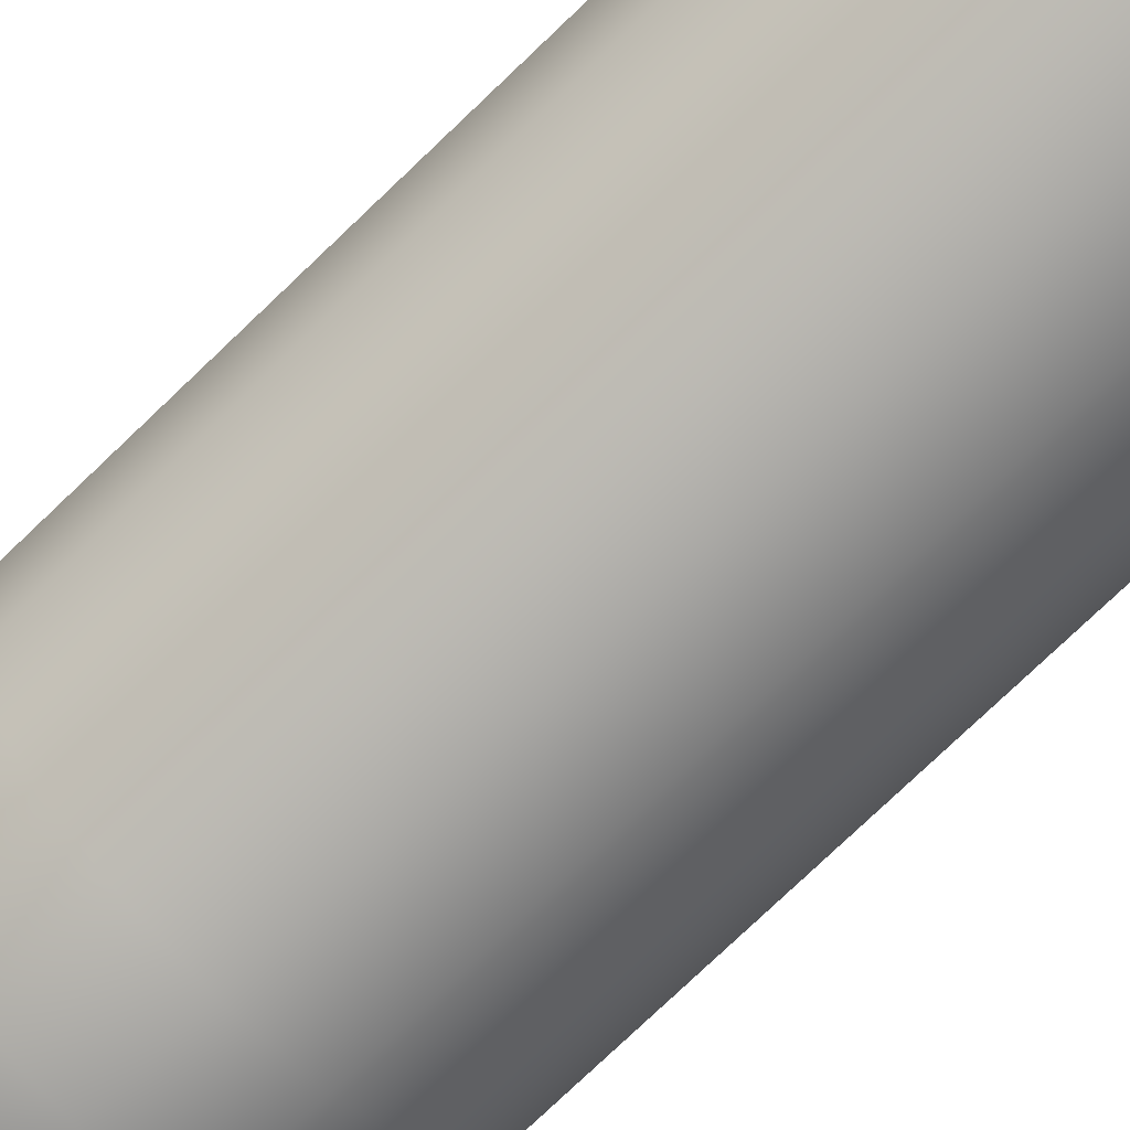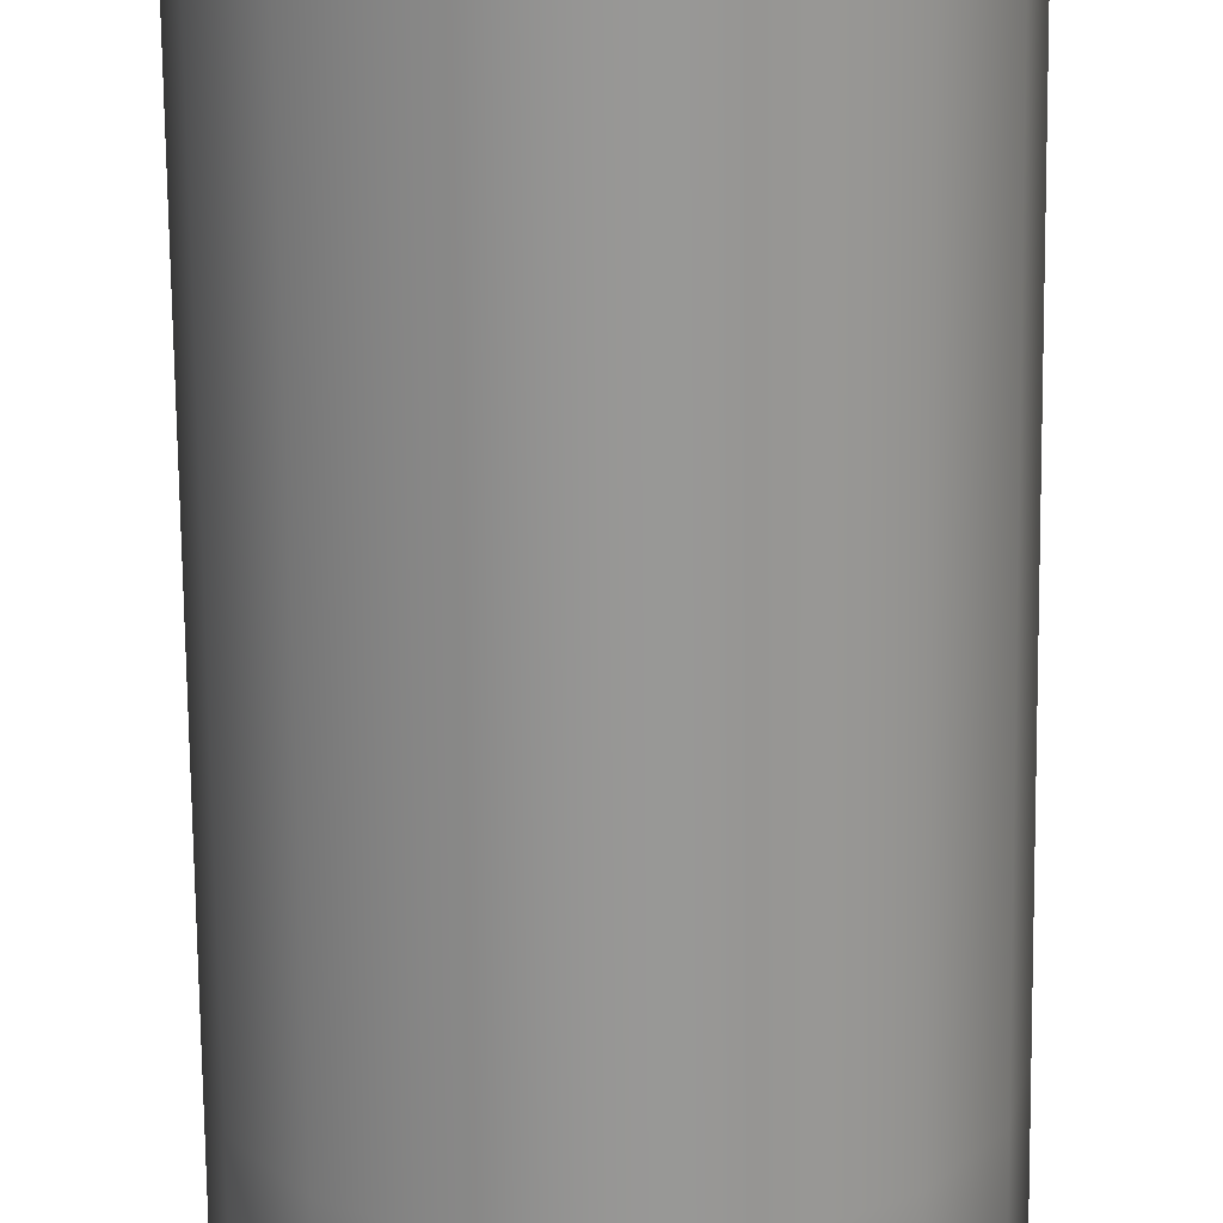
<metadata>
{"format":"obj","ext":"obj","renderer":"f3d","projection":"perspective","resolution":1024,"background":"white","views":[{"elev":-75.1,"azim":-46.1,"up":"+Z"},{"elev":-68.0,"azim":0.6,"up":"+Z"}]}
</metadata>
<code>
o bottle.001_Cylinder.001
v -0 -0.7997 -0.1943
v 0 0.4195 -0.2409
v 0.07437 -0.7997 -0.1795
v 0.09219 0.4195 -0.2226
v 0.1374 -0.7997 -0.1374
v 0.1703 0.4195 -0.1703
v 0.1795 -0.7997 -0.07437
v 0.2226 0.4195 -0.09219
v 0.1943 -0.7997 0
v 0.2409 0.4195 0
v 0.1795 -0.7997 0.07437
v 0.2226 0.4195 0.09219
v 0.1374 -0.7997 0.1374
v 0.1703 0.4195 0.1703
v 0.07437 -0.7997 0.1795
v 0.09219 0.4195 0.2226
v -0 -0.7997 0.1943
v -0 0.4195 0.2409
v -0.07437 -0.7997 0.1795
v -0.09219 0.4195 0.2226
v -0.1374 -0.7997 0.1374
v -0.1703 0.4195 0.1703
v -0.1795 -0.7997 0.07437
v -0.2226 0.4195 0.09219
v -0.1943 -0.7997 -0
v -0.2409 0.4195 -0
v -0.1795 -0.7997 -0.07437
v -0.2226 0.4195 -0.09219
v -0.1374 -0.7997 -0.1374
v -0.1703 0.4195 -0.1703
v -0.07437 -0.7997 -0.1795
v -0.09219 0.4195 -0.2226
v -0 0.6035 -0.2026
v 0.07755 0.6035 -0.1872
v 0.1433 0.6035 -0.1433
v 0.1872 0.6035 -0.07755
v 0.2026 0.6035 0
v 0.1872 0.6035 0.07755
v 0.1433 0.6035 0.1433
v 0.07755 0.6035 0.1872
v -0 0.6035 0.2026
v -0.07755 0.6035 0.1872
v -0.1433 0.6035 0.1433
v -0.1872 0.6035 0.07755
v -0.2026 0.6035 -0
v -0.1872 0.6035 -0.07755
v -0.1433 0.6035 -0.1433
v -0.07755 0.6035 -0.1872
v -0 0.7066 -0.0945
v 0.03616 0.7066 -0.0873
v 0.06682 0.7066 -0.06682
v 0.0873 0.7066 -0.03616
v 0.0945 0.7066 0
v 0.0873 0.7066 0.03616
v 0.06682 0.7066 0.06682
v 0.03616 0.7066 0.0873
v -0 0.7066 0.0945
v -0.03616 0.7066 0.0873
v -0.06682 0.7066 0.06682
v -0.0873 0.7066 0.03616
v -0.0945 0.7066 0
v -0.0873 0.7066 -0.03616
v -0.06682 0.7066 -0.06682
v -0.03616 0.7066 -0.0873
v 0.03854 0.7066 -0.09305
v -0 0.7066 -0.1007
v 0.07122 0.7066 -0.07122
v 0.09305 0.7066 -0.03854
v 0.1007 0.7066 0
v 0.09305 0.7066 0.03854
v 0.07122 0.7066 0.07122
v 0.03854 0.7066 0.09305
v -0 0.7066 0.1007
v -0.03854 0.7066 0.09305
v -0.07122 0.7066 0.07122
v -0.09305 0.7066 0.03854
v -0.1007 0.7066 0
v -0.09305 0.7066 -0.03854
v -0.07122 0.7066 -0.07122
v -0.03854 0.7066 -0.09305
v -0 0.7282 -0.0945
v 0.03616 0.7282 -0.0873
v 0.06682 0.7282 -0.06682
v 0.0873 0.7282 -0.03616
v 0.0945 0.7282 0
v 0.0873 0.7282 0.03616
v 0.06682 0.7282 0.06682
v 0.03616 0.7282 0.0873
v -0 0.7282 0.0945
v -0.03616 0.7282 0.0873
v -0.06682 0.7282 0.06682
v -0.0873 0.7282 0.03616
v -0.0945 0.7282 0
v -0.0873 0.7282 -0.03616
v -0.06682 0.7282 -0.06682
v -0.03616 0.7282 -0.0873
v -0 0.7309 -0.1024
v 0.03918 0.7309 -0.09459
v 0.0724 0.7309 -0.0724
v 0.09459 0.7309 -0.03918
v 0.1024 0.7309 0
v 0.09459 0.7309 0.03918
v 0.0724 0.7309 0.0724
v 0.03918 0.7309 0.09459
v -0 0.7309 0.1024
v -0.03918 0.7309 0.09459
v -0.0724 0.7309 0.0724
v -0.09459 0.7309 0.03918
v -0.1024 0.7309 0
v -0.09459 0.7309 -0.03918
v -0.0724 0.7309 -0.0724
v -0.03918 0.7309 -0.09459
v 0 -0.5921 -0.2409
v 0 0.3047 -0.2409
v 0.09219 0.3047 -0.2226
v 0.09219 -0.5921 -0.2226
v 0.1703 0.3047 -0.1703
v 0.1703 -0.5921 -0.1703
v 0.2226 0.3047 -0.09219
v 0.2226 -0.5921 -0.09219
v 0.2409 0.3047 0
v 0.2409 -0.5921 0
v 0.2226 0.3047 0.09219
v 0.2226 -0.5921 0.09219
v 0.1703 0.3047 0.1703
v 0.1703 -0.5921 0.1703
v 0.09219 0.3047 0.2226
v 0.09219 -0.5921 0.2226
v -0 0.3047 0.2409
v -0 -0.5921 0.2409
v -0.09219 0.3047 0.2226
v -0.09219 -0.5921 0.2226
v -0.1703 0.3047 0.1703
v -0.1703 -0.5921 0.1703
v -0.2226 0.3047 0.09219
v -0.2226 -0.5921 0.09219
v -0.2409 0.3047 -0
v -0.2409 -0.5921 -0
v -0.2226 0.3047 -0.09219
v -0.2226 -0.5921 -0.09219
v -0.1703 0.3047 -0.1703
v -0.1703 -0.5921 -0.1703
v -0.09219 0.3047 -0.2226
v -0.09219 -0.5921 -0.2226
v -0 0.7263 0.0945
v -0.03616 0.7263 0.0873
v 0.03616 0.7263 -0.0873
v 0.06682 0.7263 -0.06682
v -0.06682 0.7263 0.06682
v 0.0873 0.7263 -0.03616
v -0.0873 0.7263 0.03616
v 0.0945 0.7263 0
v -0.0945 0.7263 0
v 0.0873 0.7263 0.03616
v -0.0873 0.7263 -0.03616
v 0.06682 0.7263 0.06682
v -0.06682 0.7263 -0.06682
v 0.03616 0.7263 0.0873
v -0.03616 0.7263 -0.0873
v -0 0.7263 -0.0945
v -0.03616 0.7087 0.0873
v 0.06682 0.7087 -0.06682
v -0.06682 0.7087 0.06682
v 0.0873 0.7087 -0.03616
v -0.0873 0.7087 0.03616
v 0.0945 0.7087 0
v -0.0945 0.7087 0
v 0.0873 0.7087 0.03616
v -0.0873 0.7087 -0.03616
v 0.06682 0.7087 0.06682
v -0.06682 0.7087 -0.06682
v 0.03616 0.7087 0.0873
v -0.03616 0.7087 -0.0873
v -0 0.7087 0.0945
v 0.03616 0.7087 -0.0873
v -0 0.7087 -0.0945
v 0.09219 -0.7855 -0.2226
v 0.1703 -0.7855 -0.1703
v 0.2226 -0.7855 -0.09219
v 0.2409 -0.7855 0
v 0.2226 -0.7855 0.09219
v 0.1703 -0.7855 0.1703
v 0.09219 -0.7855 0.2226
v -0 -0.7855 0.2409
v -0.09219 -0.7855 0.2226
v -0.1703 -0.7855 0.1703
v -0.2226 -0.7855 0.09219
v -0.2409 -0.7855 -0
v -0.2226 -0.7855 -0.09219
v -0.1703 -0.7855 -0.1703
v -0.09219 -0.7855 -0.2226
v 0 -0.7855 -0.2409
v 0 -0.7997 -0.2409
v 0.09219 -0.7997 -0.2226
v 0.1703 -0.7997 -0.1703
v 0.2226 -0.7997 -0.09219
v 0.2409 -0.7997 0
v 0.2226 -0.7997 0.09219
v 0.1703 -0.7997 0.1703
v 0.09219 -0.7997 0.2226
v -0 -0.7997 0.2409
v -0.09219 -0.7997 0.2226
v -0.1703 -0.7997 0.1703
v -0.2226 -0.7997 0.09219
v -0.2409 -0.7997 -0
v -0.2226 -0.7997 -0.09219
v -0.1703 -0.7997 -0.1703
v -0.09219 -0.7997 -0.2226
v -0.03963 0.7037 -0.09567
v -0 0.7037 -0.1036
v -0 0.7037 0.1036
v -0.03963 0.7037 0.09567
v 0.03963 0.7037 -0.09567
v 0.07322 0.7037 -0.07322
v -0.07322 0.7037 0.07322
v 0.09567 0.7037 -0.03963
v -0.09567 0.7037 0.03963
v 0.1036 0.7037 0
v -0.1036 0.7037 0
v 0.09567 0.7037 0.03963
v -0.09567 0.7037 -0.03963
v 0.07322 0.7037 0.07322
v -0.07322 0.7037 -0.07322
v 0.03963 0.7037 0.09567
f 2 115 114
f 4 117 115
f 6 119 117
f 8 121 119
f 10 123 121
f 12 125 123
f 14 127 125
f 16 129 127
f 18 131 129
f 20 133 131
f 22 135 133
f 24 137 135
f 26 139 137
f 28 141 139
f 20 41 42
f 30 143 141
f 32 114 143
f 15 23 31
f 209 66 210
f 28 47 30
f 4 35 6
f 16 39 40
f 26 44 45
f 12 37 38
f 22 42 43
f 30 48 32
f 6 36 8
f 18 40 41
f 2 34 4
f 26 46 28
f 14 38 39
f 24 43 44
f 32 33 2
f 8 37 10
f 145 90 146
f 211 74 212
f 213 67 214
f 212 75 215
f 216 67 68
f 217 75 76
f 216 69 218
f 219 76 77
f 218 70 220
f 219 78 221
f 220 71 222
f 223 78 79
f 222 72 224
f 223 80 209
f 224 73 211
f 213 66 65
f 49 65 66
f 50 67 65
f 51 68 67
f 53 68 52
f 54 69 53
f 54 71 70
f 55 72 71
f 57 72 56
f 57 74 73
f 58 75 74
f 59 76 75
f 60 77 76
f 62 77 61
f 62 79 78
f 64 79 63
f 49 80 64
f 94 111 95
f 147 83 148
f 146 91 149
f 148 84 150
f 149 92 151
f 150 85 152
f 151 93 153
f 152 86 154
f 153 94 155
f 154 87 156
f 155 95 157
f 156 88 158
f 157 96 159
f 158 89 145
f 160 82 147
f 159 81 160
f 87 104 88
f 96 111 112
f 88 105 89
f 82 97 98
f 96 97 81
f 90 105 106
f 83 98 99
f 90 107 91
f 84 99 100
f 92 107 108
f 85 100 101
f 92 109 93
f 86 101 102
f 94 109 110
f 87 102 103
f 144 192 191
f 143 113 144
f 142 191 190
f 141 144 142
f 140 190 189
f 139 142 140
f 138 189 188
f 137 140 138
f 136 188 187
f 135 138 136
f 134 187 186
f 133 136 134
f 132 186 185
f 131 134 132
f 130 185 184
f 129 132 130
f 128 184 183
f 127 130 128
f 126 183 182
f 125 128 126
f 124 182 181
f 123 126 124
f 122 181 180
f 121 124 122
f 120 180 179
f 119 122 120
f 118 179 178
f 117 120 118
f 116 178 177
f 115 118 116
f 192 116 177
f 113 115 116
f 176 159 160
f 175 160 147
f 172 145 174
f 173 157 159
f 170 158 172
f 171 155 157
f 168 156 170
f 169 153 155
f 166 154 168
f 165 153 167
f 166 150 152
f 163 151 165
f 164 148 150
f 161 149 163
f 162 147 148
f 174 146 161
f 57 161 58
f 50 162 51
f 58 163 59
f 51 164 52
f 59 165 60
f 52 166 53
f 60 167 61
f 53 168 54
f 61 169 62
f 54 170 55
f 62 171 63
f 55 172 56
f 63 173 64
f 56 174 57
f 49 175 50
f 64 176 49
f 192 194 193
f 177 195 194
f 178 196 195
f 179 197 196
f 180 198 197
f 181 199 198
f 182 200 199
f 183 201 200
f 184 202 201
f 185 203 202
f 186 204 203
f 187 205 204
f 188 206 205
f 189 207 206
f 190 208 207
f 191 193 208
f 1 194 3
f 5 194 195
f 5 196 7
f 9 196 197
f 9 198 11
f 11 199 13
f 13 200 15
f 17 200 201
f 17 202 19
f 21 202 203
f 21 204 23
f 25 204 205
f 25 206 27
f 29 206 207
f 31 207 208
f 31 193 1
f 34 210 213
f 40 211 41
f 48 223 209
f 39 224 40
f 47 221 223
f 38 222 39
f 45 221 46
f 37 220 38
f 45 217 219
f 36 218 37
f 43 217 44
f 36 214 216
f 42 215 43
f 35 213 214
f 41 212 42
f 33 209 210
f 2 4 115
f 4 6 117
f 6 8 119
f 8 10 121
f 10 12 123
f 12 14 125
f 14 16 127
f 16 18 129
f 18 20 131
f 20 22 133
f 22 24 135
f 24 26 137
f 26 28 139
f 28 30 141
f 20 18 41
f 30 32 143
f 32 2 114
f 31 1 7
f 1 3 7
f 3 5 7
f 7 9 11
f 11 13 15
f 15 17 19
f 19 21 23
f 23 25 27
f 27 29 23
f 29 31 23
f 7 11 15
f 15 19 23
f 31 7 15
f 209 80 66
f 28 46 47
f 4 34 35
f 16 14 39
f 26 24 44
f 12 10 37
f 22 20 42
f 30 47 48
f 6 35 36
f 18 16 40
f 2 33 34
f 26 45 46
f 14 12 38
f 24 22 43
f 32 48 33
f 8 36 37
f 145 89 90
f 211 73 74
f 213 65 67
f 212 74 75
f 216 214 67
f 217 215 75
f 216 68 69
f 219 217 76
f 218 69 70
f 219 77 78
f 220 70 71
f 223 221 78
f 222 71 72
f 223 79 80
f 224 72 73
f 213 210 66
f 49 50 65
f 50 51 67
f 51 52 68
f 53 69 68
f 54 70 69
f 54 55 71
f 55 56 72
f 57 73 72
f 57 58 74
f 58 59 75
f 59 60 76
f 60 61 77
f 62 78 77
f 62 63 79
f 64 80 79
f 49 66 80
f 94 110 111
f 147 82 83
f 146 90 91
f 148 83 84
f 149 91 92
f 150 84 85
f 151 92 93
f 152 85 86
f 153 93 94
f 154 86 87
f 155 94 95
f 156 87 88
f 157 95 96
f 158 88 89
f 160 81 82
f 159 96 81
f 87 103 104
f 96 95 111
f 88 104 105
f 82 81 97
f 96 112 97
f 90 89 105
f 83 82 98
f 90 106 107
f 84 83 99
f 92 91 107
f 85 84 100
f 92 108 109
f 86 85 101
f 94 93 109
f 87 86 102
f 144 113 192
f 143 114 113
f 142 144 191
f 141 143 144
f 140 142 190
f 139 141 142
f 138 140 189
f 137 139 140
f 136 138 188
f 135 137 138
f 134 136 187
f 133 135 136
f 132 134 186
f 131 133 134
f 130 132 185
f 129 131 132
f 128 130 184
f 127 129 130
f 126 128 183
f 125 127 128
f 124 126 182
f 123 125 126
f 122 124 181
f 121 123 124
f 120 122 180
f 119 121 122
f 118 120 179
f 117 119 120
f 116 118 178
f 115 117 118
f 192 113 116
f 113 114 115
f 176 173 159
f 175 176 160
f 172 158 145
f 173 171 157
f 170 156 158
f 171 169 155
f 168 154 156
f 169 167 153
f 166 152 154
f 165 151 153
f 166 164 150
f 163 149 151
f 164 162 148
f 161 146 149
f 162 175 147
f 174 145 146
f 57 174 161
f 50 175 162
f 58 161 163
f 51 162 164
f 59 163 165
f 52 164 166
f 60 165 167
f 53 166 168
f 61 167 169
f 54 168 170
f 62 169 171
f 55 170 172
f 63 171 173
f 56 172 174
f 49 176 175
f 64 173 176
f 192 177 194
f 177 178 195
f 178 179 196
f 179 180 197
f 180 181 198
f 181 182 199
f 182 183 200
f 183 184 201
f 184 185 202
f 185 186 203
f 186 187 204
f 187 188 205
f 188 189 206
f 189 190 207
f 190 191 208
f 191 192 193
f 1 193 194
f 5 3 194
f 5 195 196
f 9 7 196
f 9 197 198
f 11 198 199
f 13 199 200
f 17 15 200
f 17 201 202
f 21 19 202
f 21 203 204
f 25 23 204
f 25 205 206
f 29 27 206
f 31 29 207
f 31 208 193
f 34 33 210
f 40 224 211
f 48 47 223
f 39 222 224
f 47 46 221
f 38 220 222
f 45 219 221
f 37 218 220
f 45 44 217
f 36 216 218
f 43 215 217
f 36 35 214
f 42 212 215
f 35 34 213
f 41 211 212
f 33 48 209
o bottle.002_Cylinder.002
v -0 0.7309 -0.1024
v 0.03918 0.7309 -0.09459
v 0.0724 0.7309 -0.0724
v 0.09459 0.7309 -0.03918
v 0.1024 0.7309 0
v 0.09459 0.7309 0.03918
v 0.0724 0.7309 0.0724
v 0.03918 0.7309 0.09459
v -0 0.7309 0.1024
v -0.03918 0.7309 0.09459
v -0.0724 0.7309 0.0724
v -0.09459 0.7309 0.03918
v -0.1024 0.7309 0
v -0.09459 0.7309 -0.03918
v -0.0724 0.7309 -0.0724
v -0.03918 0.7309 -0.09459
v -0 0.7652 -0.09838
v 0.03765 0.7652 -0.09089
v 0.06956 0.7652 -0.06956
v 0.09089 0.7652 -0.03765
v 0.09838 0.7652 0
v 0.09089 0.7652 0.03765
v 0.06956 0.7652 0.06956
v 0.03765 0.7652 0.09089
v -0 0.7652 0.09838
v -0.03765 0.7652 0.09089
v -0.06956 0.7652 0.06956
v -0.09089 0.7652 0.03765
v -0.09838 0.7652 0
v -0.09089 0.7652 -0.03765
v -0.06956 0.7652 -0.06956
v -0.03765 0.7652 -0.09089
v 0.03918 0.7652 -0.09459
v -0 0.7652 -0.1024
v 0.0724 0.7652 -0.0724
v 0.09459 0.7652 -0.03918
v 0.1024 0.7652 0
v 0.09459 0.7652 0.03918
v 0.0724 0.7652 0.0724
v 0.03918 0.7652 0.09459
v -0 0.7652 0.1024
v -0.03918 0.7652 0.09459
v -0.0724 0.7652 0.0724
v -0.09459 0.7652 0.03918
v -0.1024 0.7652 0
v -0.09459 0.7652 -0.03918
v -0.0724 0.7652 -0.0724
v -0.03918 0.7652 -0.09459
v -0 0.8419 -0.08415
v 0.0322 0.8419 -0.07774
v 0.0595 0.8419 -0.0595
v 0.07774 0.8419 -0.0322
v 0.08415 0.8419 0
v 0.07774 0.8419 0.0322
v 0.0595 0.8419 0.0595
v 0.0322 0.8419 0.07774
v -0 0.8419 0.08415
v -0.0322 0.8419 0.07774
v -0.0595 0.8419 0.0595
v -0.07774 0.8419 0.0322
v -0.08415 0.8419 0
v -0.07774 0.8419 -0.0322
v -0.0595 0.8419 -0.0595
v -0.0322 0.8419 -0.07774
v 0.03765 0.8419 -0.09089
v -0 0.8419 -0.09838
v 0.06956 0.8419 -0.06956
v 0.09089 0.8419 -0.03765
v 0.09838 0.8419 0
v 0.09089 0.8419 0.03765
v 0.06956 0.8419 0.06956
v 0.03765 0.8419 0.09089
v -0 0.8419 0.09838
v -0.03765 0.8419 0.09089
v -0.06956 0.8419 0.06956
v -0.09089 0.8419 0.03765
v -0.09838 0.8419 0
v -0.09089 0.8419 -0.03765
v -0.06956 0.8419 -0.06956
v -0.03765 0.8419 -0.09089
v -0 0.8485 -0.08415
v 0.0322 0.8485 -0.07774
v 0.0595 0.8485 -0.0595
v 0.07774 0.8485 -0.0322
v 0.08415 0.8485 0
v 0.07774 0.8485 0.0322
v 0.0595 0.8485 0.0595
v 0.0322 0.8485 0.07774
v -0 0.8485 0.08415
v -0.0322 0.8485 0.07774
v -0.0595 0.8485 0.0595
v -0.07774 0.8485 0.0322
v -0.08415 0.8485 0
v -0.07774 0.8485 -0.0322
v -0.0595 0.8485 -0.0595
v -0.0322 0.8485 -0.07774
v -0.09089 0.767 0.03765
v -0.09838 0.767 0
v 0.09838 0.767 0
v 0.09089 0.767 0.03765
v -0.09089 0.767 -0.03765
v 0.06956 0.767 0.06956
v -0.06956 0.767 -0.06956
v 0.03765 0.767 0.09089
v -0.03765 0.767 -0.09089
v -0 0.767 0.09838
v -0 0.767 -0.09838
v 0.03765 0.767 -0.09089
v -0.03765 0.767 0.09089
v 0.06956 0.767 -0.06956
v -0.06956 0.767 0.06956
v 0.09089 0.767 -0.03765
v 0.09459 0.7327 -0.03918
v 0.1024 0.7327 0
v -0.09459 0.7327 0.03918
v -0.1024 0.7327 0
v 0.09459 0.7327 0.03918
v -0.09459 0.7327 -0.03918
v 0.0724 0.7327 0.0724
v -0.0724 0.7327 -0.0724
v 0.03918 0.7327 0.09459
v -0.03918 0.7327 -0.09459
v -0 0.7327 0.1024
v -0 0.7327 -0.1024
v 0.03918 0.7327 -0.09459
v -0.03918 0.7327 0.09459
v 0.0724 0.7327 -0.0724
v -0.0724 0.7327 0.0724
v -0 0.8433 0.08415
v -0.0322 0.8433 0.07774
v 0.0322 0.8433 -0.07774
v 0.0595 0.8433 -0.0595
v -0.0595 0.8433 0.0595
v 0.07774 0.8433 -0.0322
v -0.07774 0.8433 0.0322
v 0.08415 0.8433 0
v -0.08415 0.8433 0
v 0.07774 0.8433 0.0322
v -0.07774 0.8433 -0.0322
v 0.0595 0.8433 0.0595
v -0.0595 0.8433 -0.0595
v 0.0322 0.8433 0.07774
v -0.0322 0.8433 -0.07774
v -0 0.8433 -0.08415
f 337 261 338
f 321 301 322
f 339 269 340
f 338 262 341
f 340 270 342
f 341 263 343
f 342 271 344
f 343 264 345
f 344 272 346
f 345 265 347
f 348 257 349
f 346 258 348
f 347 266 350
f 349 259 351
f 350 267 352
f 351 260 337
f 352 268 339
f 242 258 241
f 242 259 257
f 244 259 243
f 245 260 244
f 245 262 261
f 247 262 246
f 248 263 247
f 248 265 264
f 249 266 265
f 250 267 266
f 252 267 251
f 253 268 252
f 253 270 269
f 254 271 270
f 256 271 255
f 241 272 256
f 353 314 354
f 323 294 324
f 322 302 325
f 326 294 295
f 325 303 327
f 328 295 296
f 327 304 329
f 330 296 297
f 331 289 332
f 329 290 331
f 333 297 298
f 332 291 334
f 335 298 299
f 334 292 336
f 321 299 300
f 336 293 323
f 274 290 273
f 275 289 274
f 275 292 291
f 276 293 292
f 278 293 277
f 278 295 294
f 279 296 295
f 280 297 296
f 282 297 281
f 283 298 282
f 284 299 283
f 284 301 300
f 286 301 285
f 287 302 286
f 288 303 287
f 288 290 304
f 307 319 315
f 355 307 356
f 354 315 357
f 356 308 358
f 357 316 359
f 358 309 360
f 359 317 361
f 360 310 362
f 361 318 363
f 362 311 364
f 363 319 365
f 364 312 366
f 365 320 367
f 366 313 353
f 368 306 355
f 367 305 368
f 244 323 245
f 251 321 252
f 243 336 244
f 250 335 251
f 242 334 243
f 249 333 250
f 256 331 241
f 241 332 242
f 248 330 249
f 255 329 256
f 247 328 248
f 254 327 255
f 246 326 247
f 253 325 254
f 245 324 246
f 252 322 253
f 235 339 236
f 227 337 228
f 234 352 235
f 226 351 227
f 233 350 234
f 240 348 225
f 225 349 226
f 232 347 233
f 239 346 240
f 231 345 232
f 238 344 239
f 230 343 231
f 237 342 238
f 229 341 230
f 236 340 237
f 228 338 229
f 288 368 273
f 273 355 274
f 280 353 281
f 287 367 288
f 279 366 280
f 286 365 287
f 278 364 279
f 285 363 286
f 277 362 278
f 284 361 285
f 276 360 277
f 283 359 284
f 275 358 276
f 282 357 283
f 274 356 275
f 281 354 282
f 337 260 261
f 321 300 301
f 339 268 269
f 338 261 262
f 340 269 270
f 341 262 263
f 342 270 271
f 343 263 264
f 344 271 272
f 345 264 265
f 348 258 257
f 346 272 258
f 347 265 266
f 349 257 259
f 350 266 267
f 351 259 260
f 352 267 268
f 242 257 258
f 242 243 259
f 244 260 259
f 245 261 260
f 245 246 262
f 247 263 262
f 248 264 263
f 248 249 265
f 249 250 266
f 250 251 267
f 252 268 267
f 253 269 268
f 253 254 270
f 254 255 271
f 256 272 271
f 241 258 272
f 353 313 314
f 323 293 294
f 322 301 302
f 326 324 294
f 325 302 303
f 328 326 295
f 327 303 304
f 330 328 296
f 331 290 289
f 329 304 290
f 333 330 297
f 332 289 291
f 335 333 298
f 334 291 292
f 321 335 299
f 336 292 293
f 274 289 290
f 275 291 289
f 275 276 292
f 276 277 293
f 278 294 293
f 278 279 295
f 279 280 296
f 280 281 297
f 282 298 297
f 283 299 298
f 284 300 299
f 284 285 301
f 286 302 301
f 287 303 302
f 288 304 303
f 288 273 290
f 307 306 305
f 305 320 319
f 319 318 317
f 317 316 315
f 315 314 313
f 313 312 311
f 311 310 309
f 309 308 307
f 307 305 319
f 319 317 315
f 315 313 311
f 311 309 315
f 309 307 315
f 355 306 307
f 354 314 315
f 356 307 308
f 357 315 316
f 358 308 309
f 359 316 317
f 360 309 310
f 361 317 318
f 362 310 311
f 363 318 319
f 364 311 312
f 365 319 320
f 366 312 313
f 368 305 306
f 367 320 305
f 244 336 323
f 251 335 321
f 243 334 336
f 250 333 335
f 242 332 334
f 249 330 333
f 256 329 331
f 241 331 332
f 248 328 330
f 255 327 329
f 247 326 328
f 254 325 327
f 246 324 326
f 253 322 325
f 245 323 324
f 252 321 322
f 235 352 339
f 227 351 337
f 234 350 352
f 226 349 351
f 233 347 350
f 240 346 348
f 225 348 349
f 232 345 347
f 239 344 346
f 231 343 345
f 238 342 344
f 230 341 343
f 237 340 342
f 229 338 341
f 236 339 340
f 228 337 338
f 288 367 368
f 273 368 355
f 280 366 353
f 287 365 367
f 279 364 366
f 286 363 365
f 278 362 364
f 285 361 363
f 277 360 362
f 284 359 361
f 276 358 360
f 283 357 359
f 275 356 358
f 282 354 357
f 274 355 356
f 281 353 354

</code>
